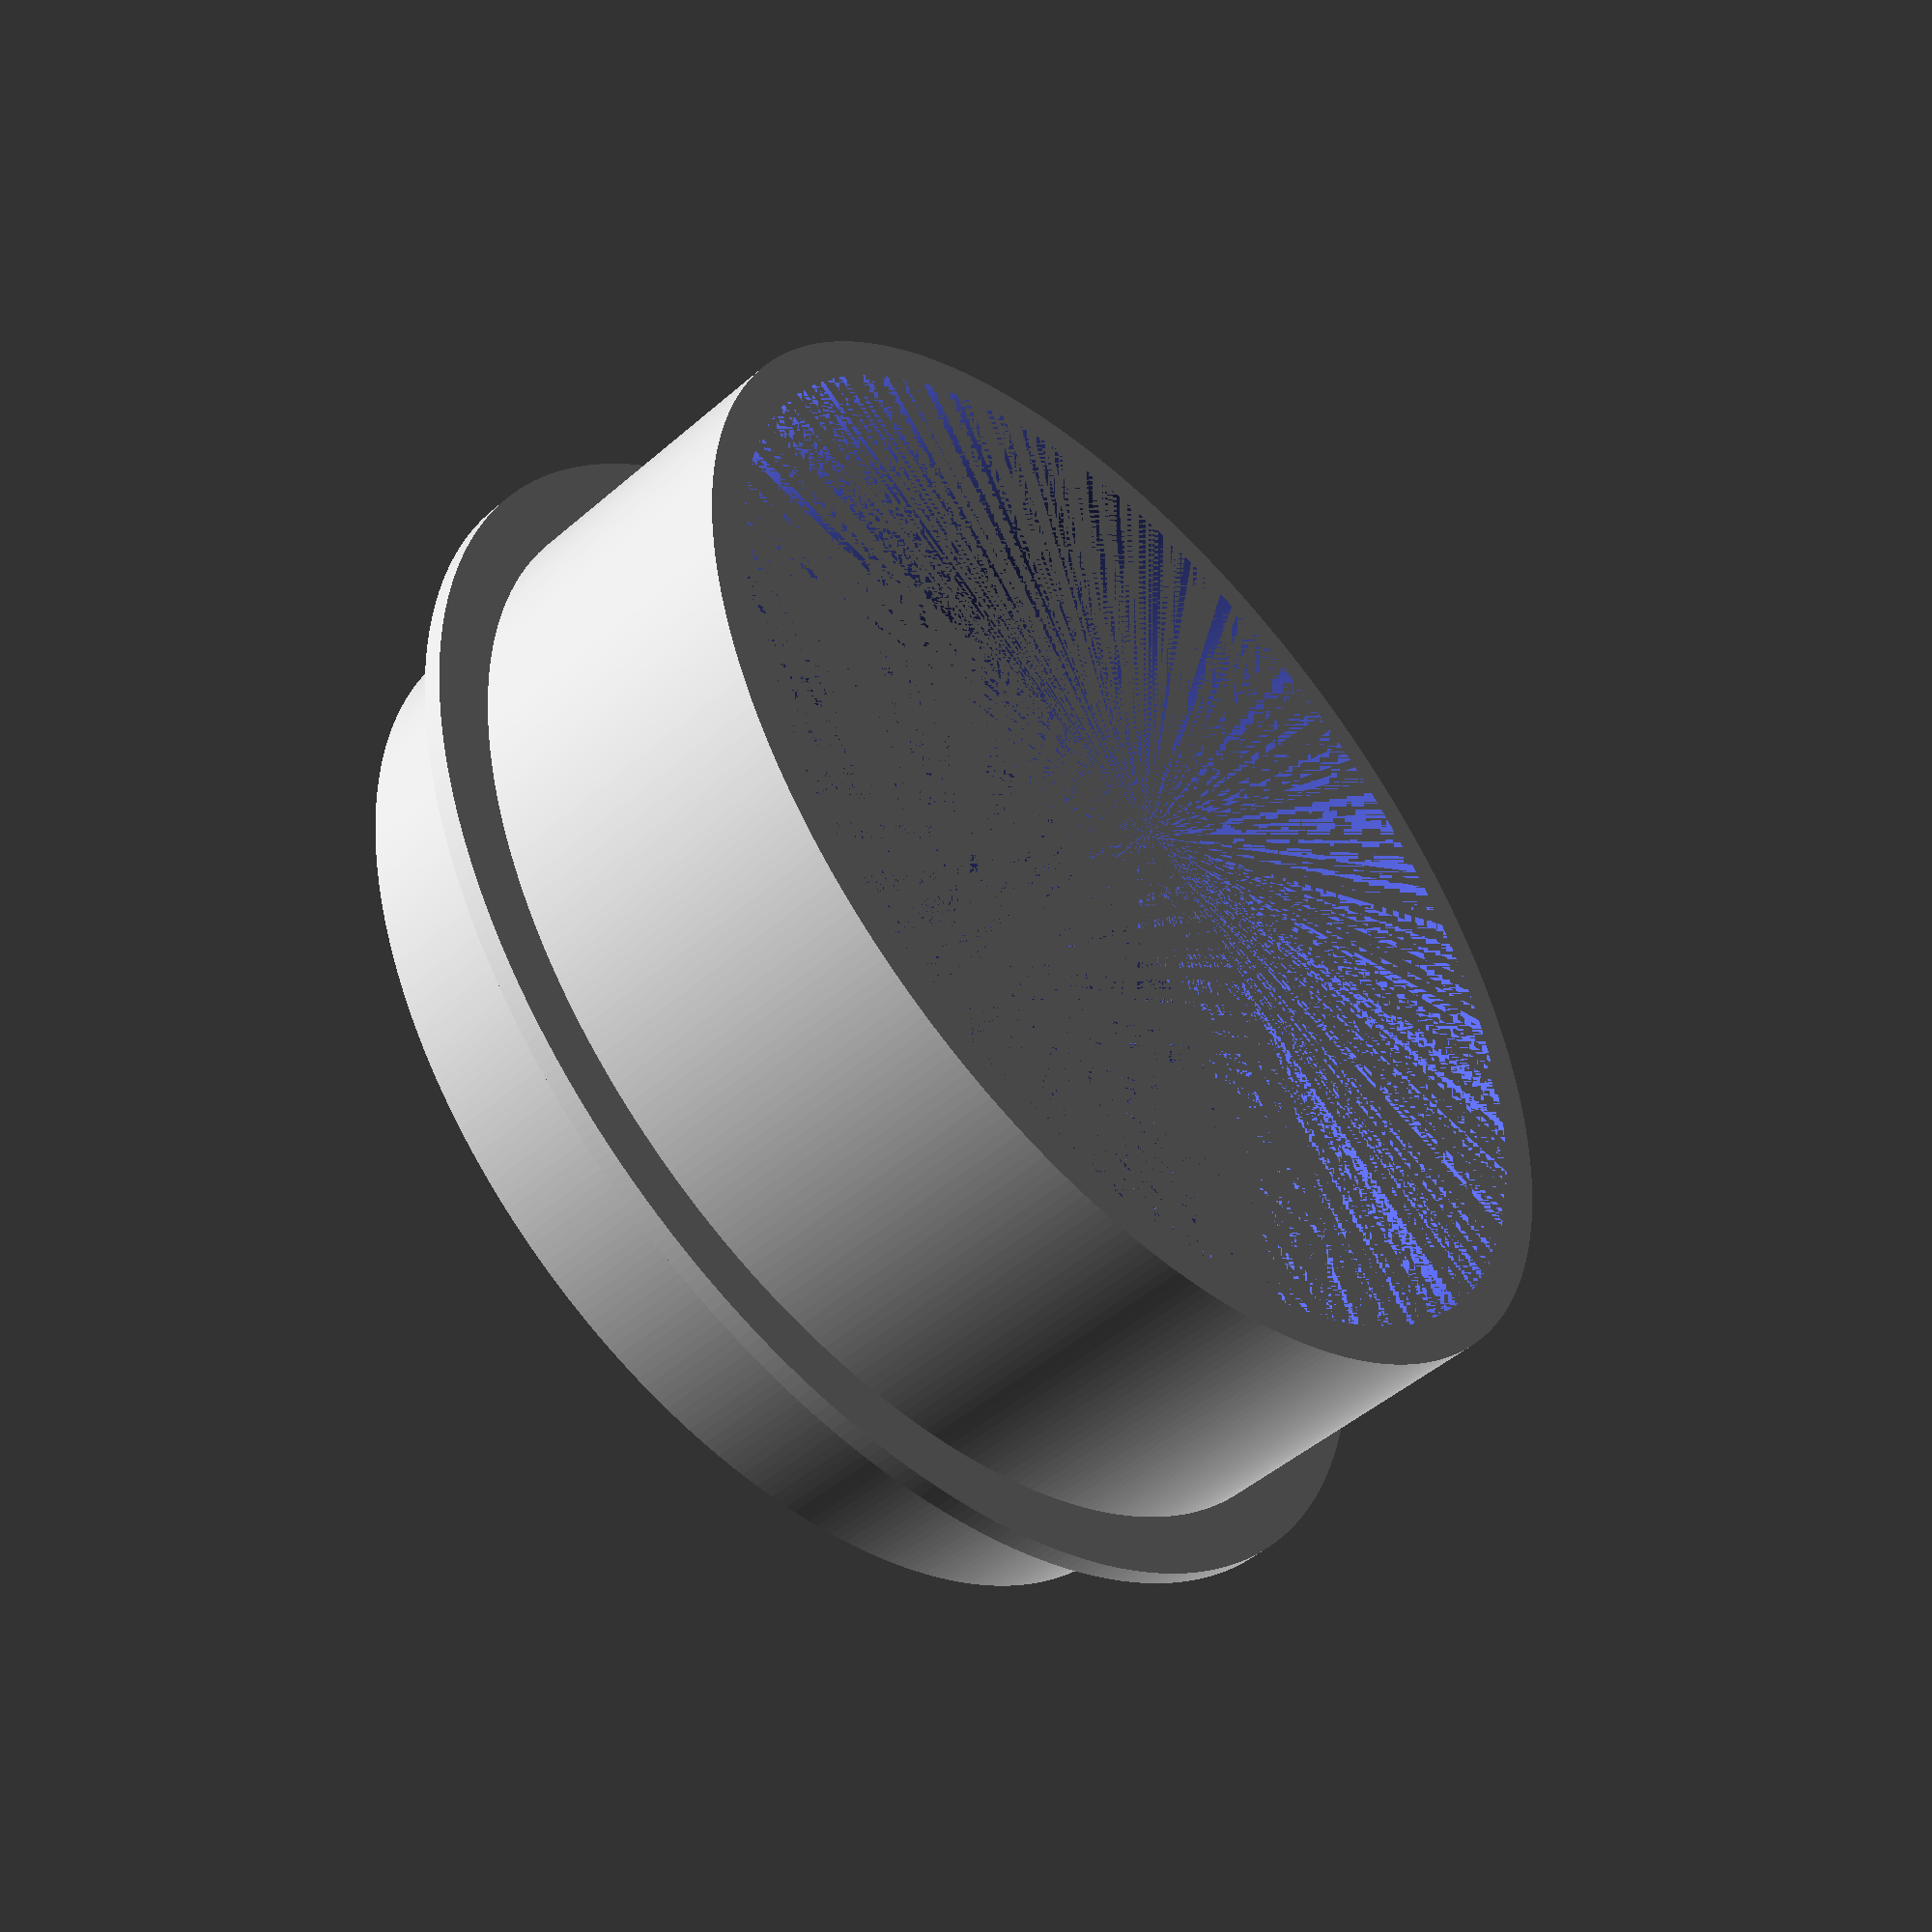
<openscad>
/*
Description: Coffee Groomer designed to evenly
distribute coffee grind within the portafilter 
basket before tamping.

Created by: Alan Lin
Date: 4/20/2018
*/

module groomer(depth, height, radius){
    $fn=360;

    difference(){ // bottom silo
        // outside wall
        cylinder(depth + 2, radius, radius);
        // inside wall
        cylinder(depth + 2, radius - 1, radius - 1);
    }
    // top rim
    translate([0, 0, depth - 2]){    
        difference(){ // top silo
            // outside wall
            cylinder(height, radius + 1, radius + 1); 
            // inside wall
            cylinder(height, radius - 1, radius - 1);
        }
        difference(){ // top hat rim
            // outside
            cylinder(1, radius + 4, radius + 4);
            // inside
            cylinder(1, radius, radius);
        }
    }
    // groom bridges
    translate([-(radius-1), -.5, 0]){
        cube([((radius-1)*2)+.25, 1, 1]);
    }
    rotate(a=-45, v=[0, 0, 1]){
        translate([-(radius-1), -.5, 0]){
            cube([((radius-1)*2)+.25, 1, 1]);
        }
    }
    rotate(a=45, v=[0, 0, 1]){
        translate([-(radius-1), -.5, 0]){
            cube([((radius-1)*2)+.25, 1, 1]);
        }
    }
}
//(depth, height, radius)
groomer(10, 16, 28);
</openscad>
<views>
elev=48.6 azim=16.0 roll=314.0 proj=p view=wireframe
</views>
